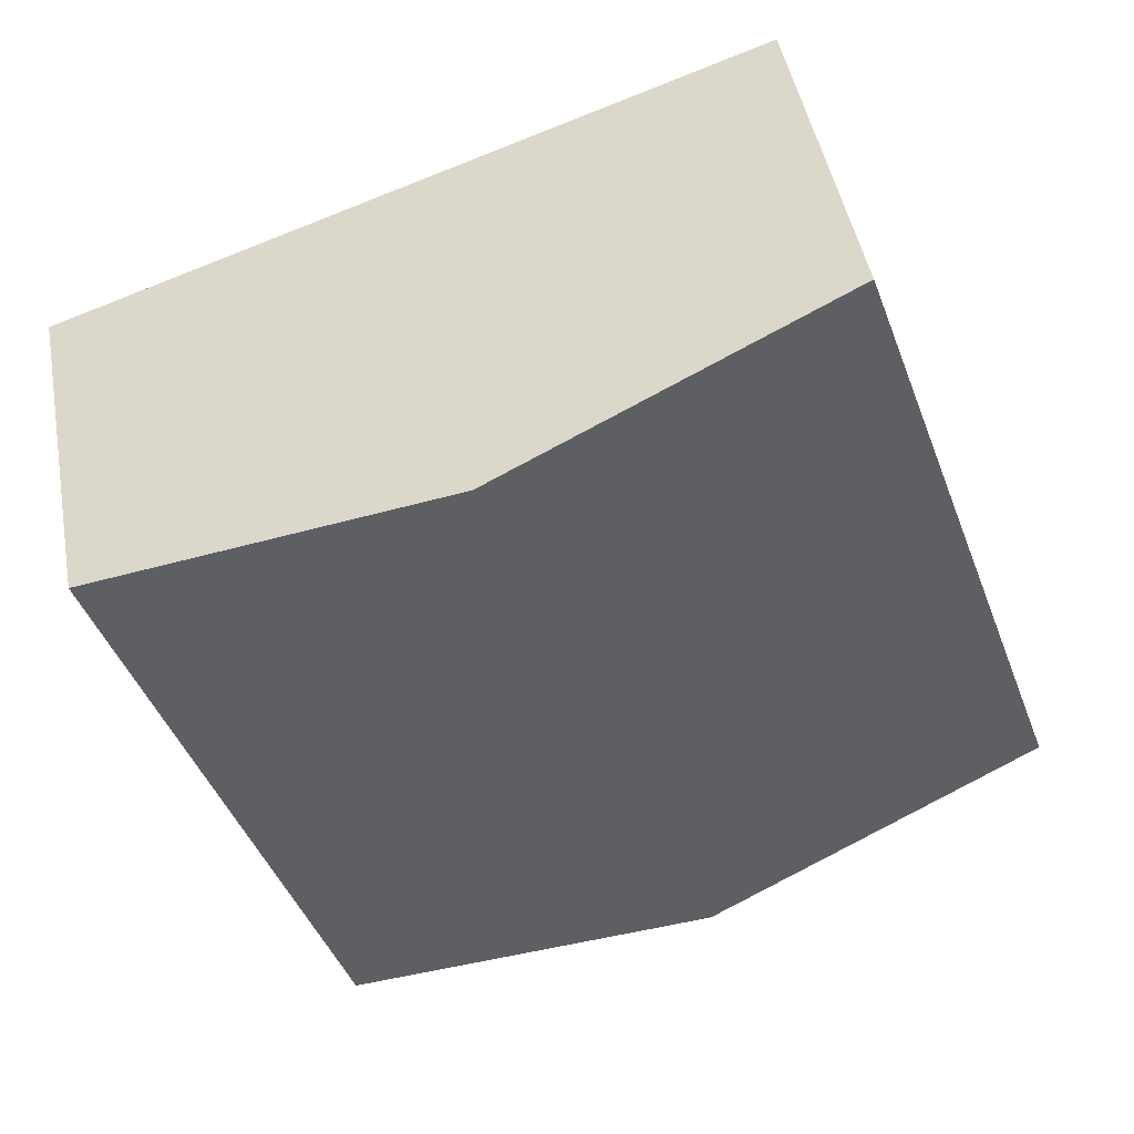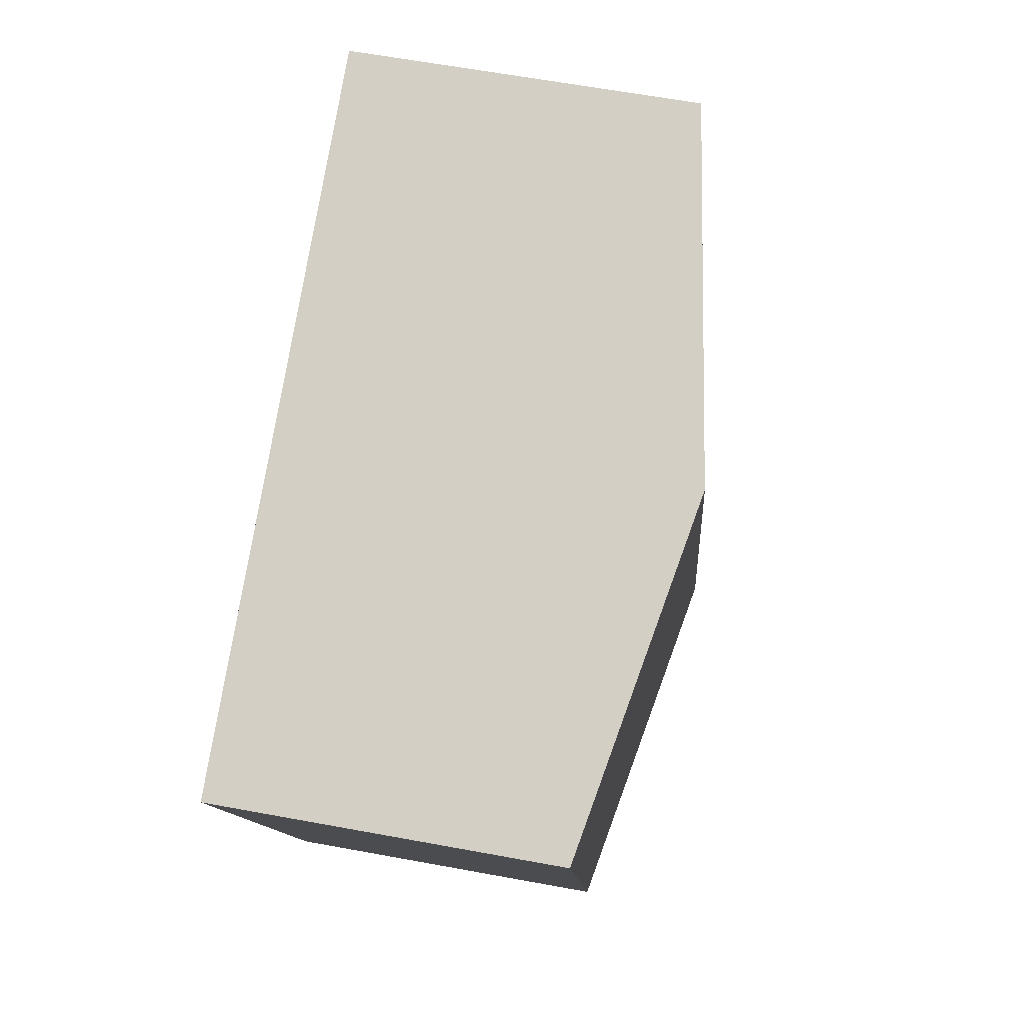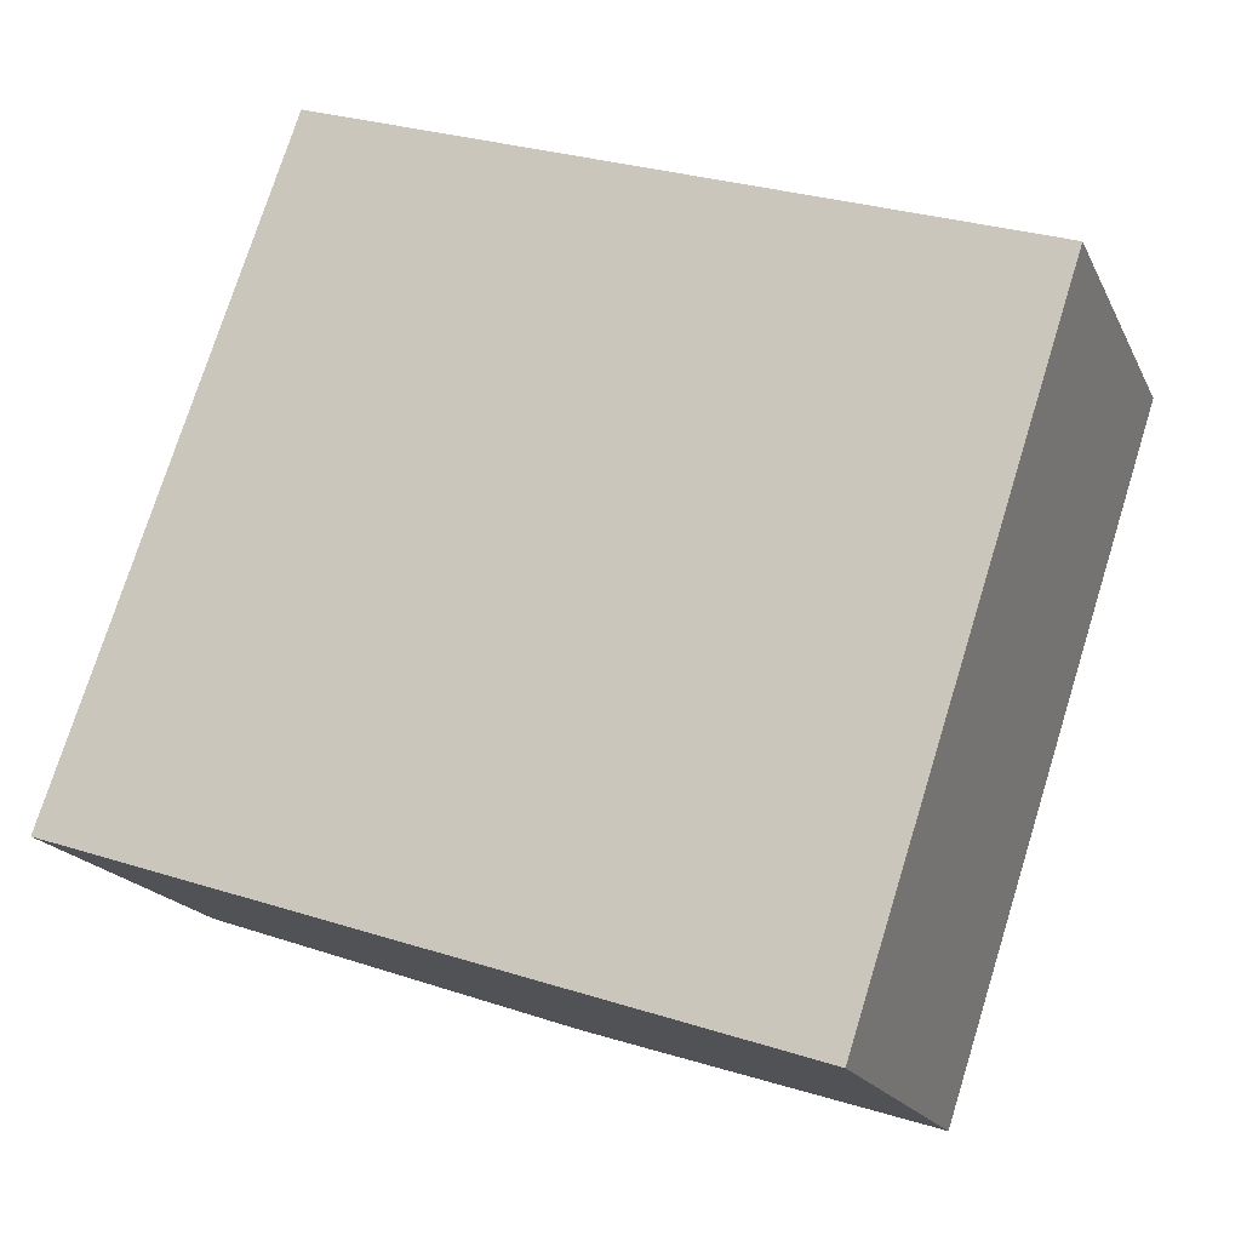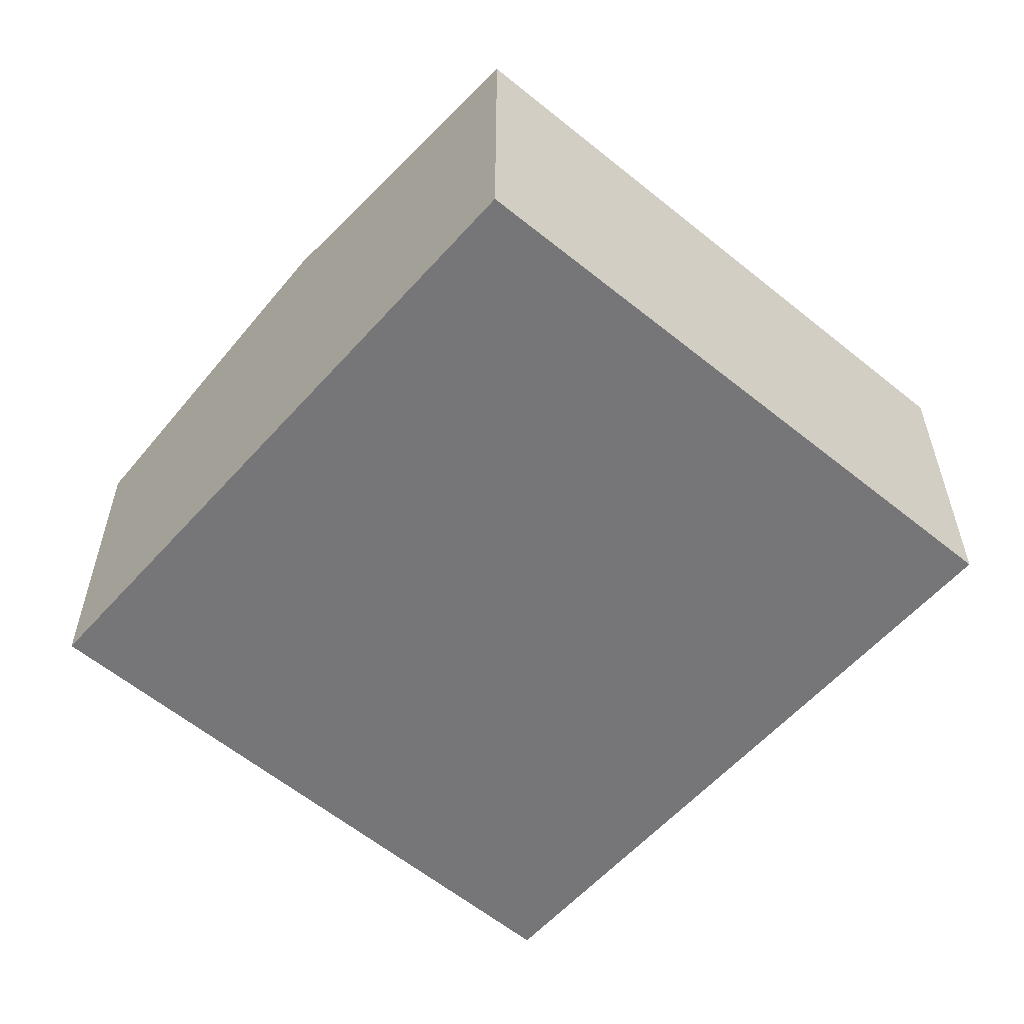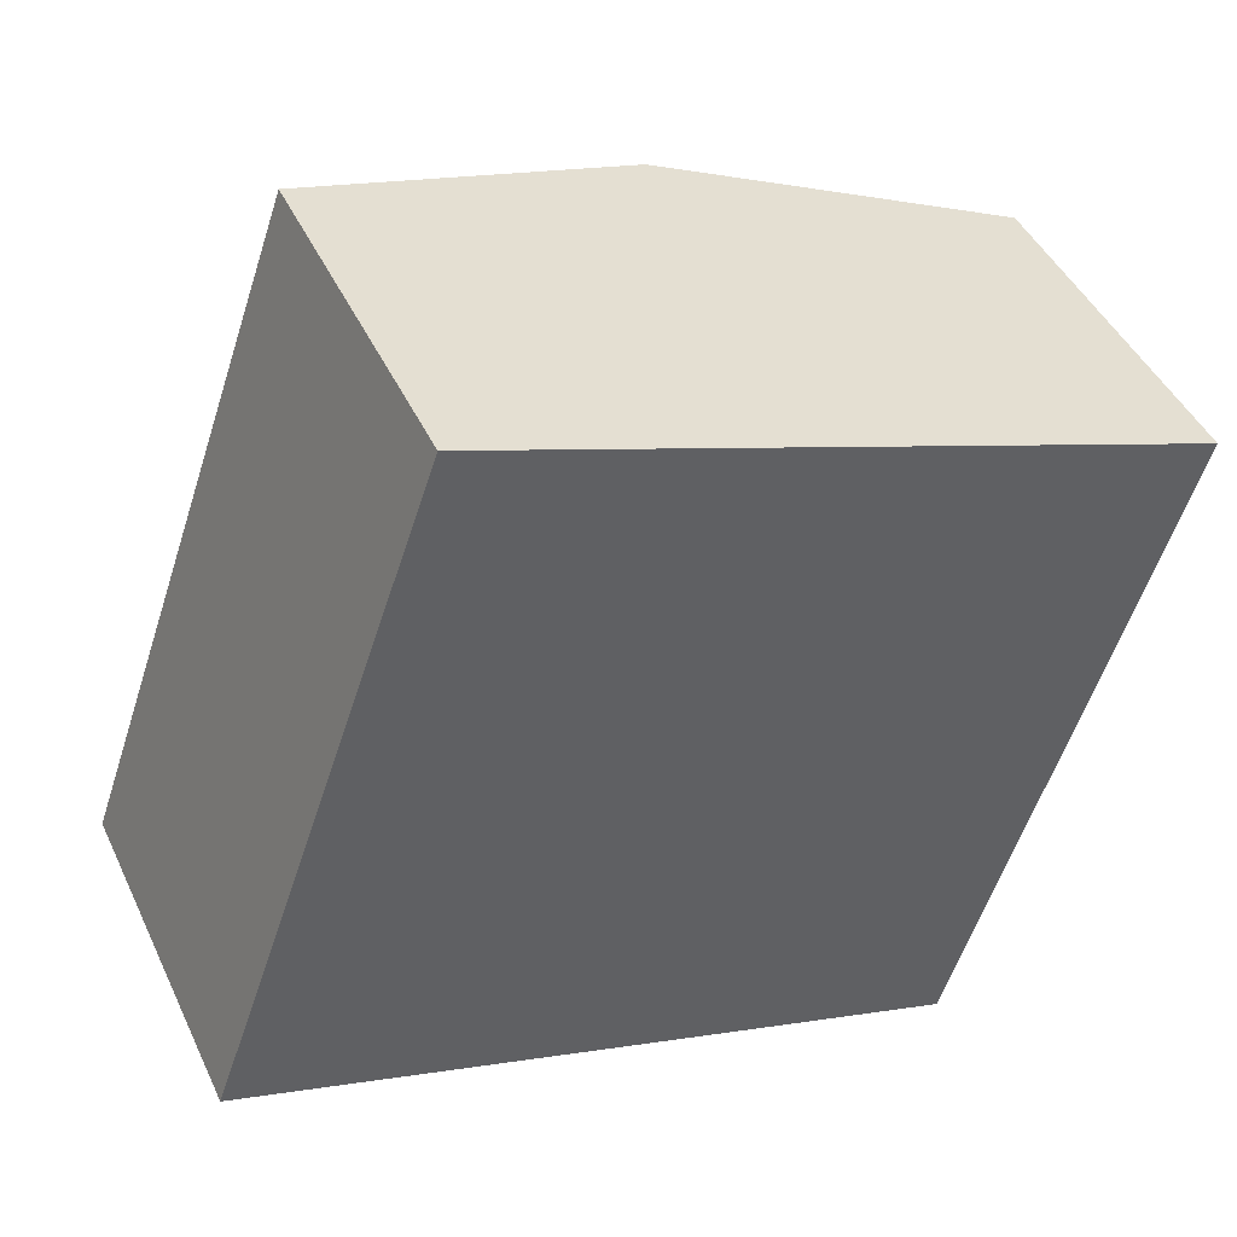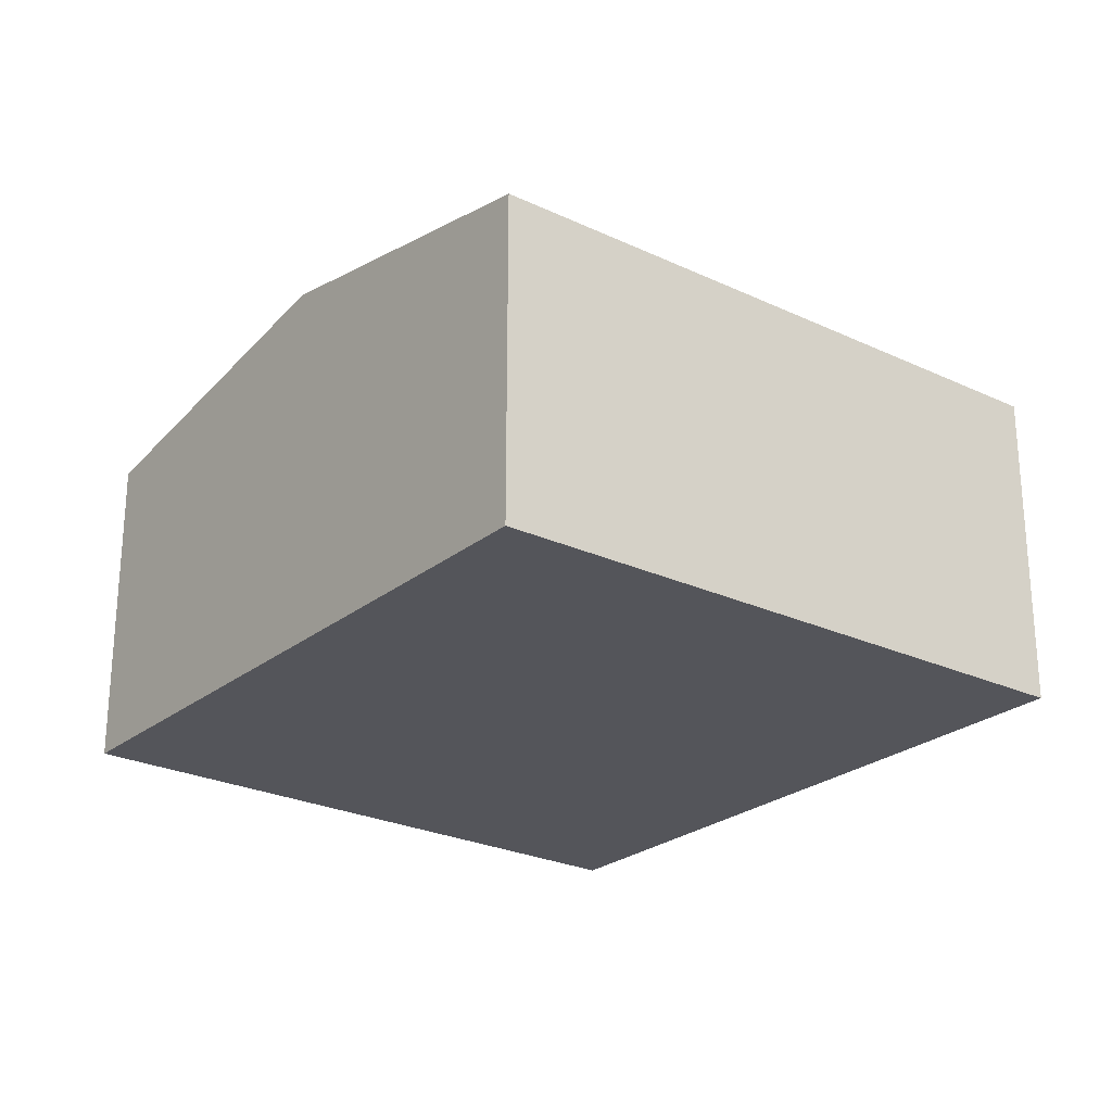
<metadata>
{"format":"obj","ext":"obj","renderer":"f3d","projection":"perspective","resolution":1024,"background":"white","views":[{"elev":46.3,"azim":169.6,"up":"+Z"},{"elev":61.5,"azim":100.7,"up":"+Z"},{"elev":-18.2,"azim":19.1,"up":"+Z"},{"elev":-56.9,"azim":67.9,"up":"+Y"},{"elev":44.5,"azim":-24.0,"up":"+Z"},{"elev":-24.9,"azim":71.0,"up":"+Y"}]}
</metadata>
<code>
v  12.54 6.092 -4.178
v  13.83 6.092 -0.494
v  12.62 6.077 -4.206
v  16.38 6.125 7.338
v  10.26 7.254 9.445
v  10.97 6.38 -3.657
v  7.717 6.979 -2.574
v  6.222 7.254 -2.075
v  4.062 6.11 11.58
v  0 6.11 3.741e-16
v  12.62 2.575e-16 -4.206
v  12.54 2.558e-16 -4.178
v  10.97 2.239e-16 -3.657
v  7.717 1.576e-16 -2.574
v  6.222 1.271e-16 -2.075
v  0 0 0
v  4.062 -7.091e-16 11.58
v  10.26 -5.783e-16 9.445
v  16.38 -4.493e-16 7.338
v  13.83 3.025e-17 -0.494
g defaultobject
f 1 2 3
f 2 1 4
f 4 1 5
f 5 1 6
f 5 6 7
f 5 7 8
f 9 8 10
f 8 9 5
f 11 1 3
f 1 11 6
f 6 11 7
f 7 11 8
f 8 11 10
f 10 11 12
f 10 12 13
f 10 13 14
f 10 14 15
f 10 15 16
f 16 9 10
f 9 16 17
f 17 5 9
f 5 17 4
f 4 17 18
f 4 18 19
f 19 2 4
f 2 19 20
f 2 20 3
f 3 20 11
f 15 17 16
f 17 15 18
f 18 15 14
f 18 14 19
f 19 14 13
f 19 13 12
f 19 12 11
f 19 11 20

</code>
